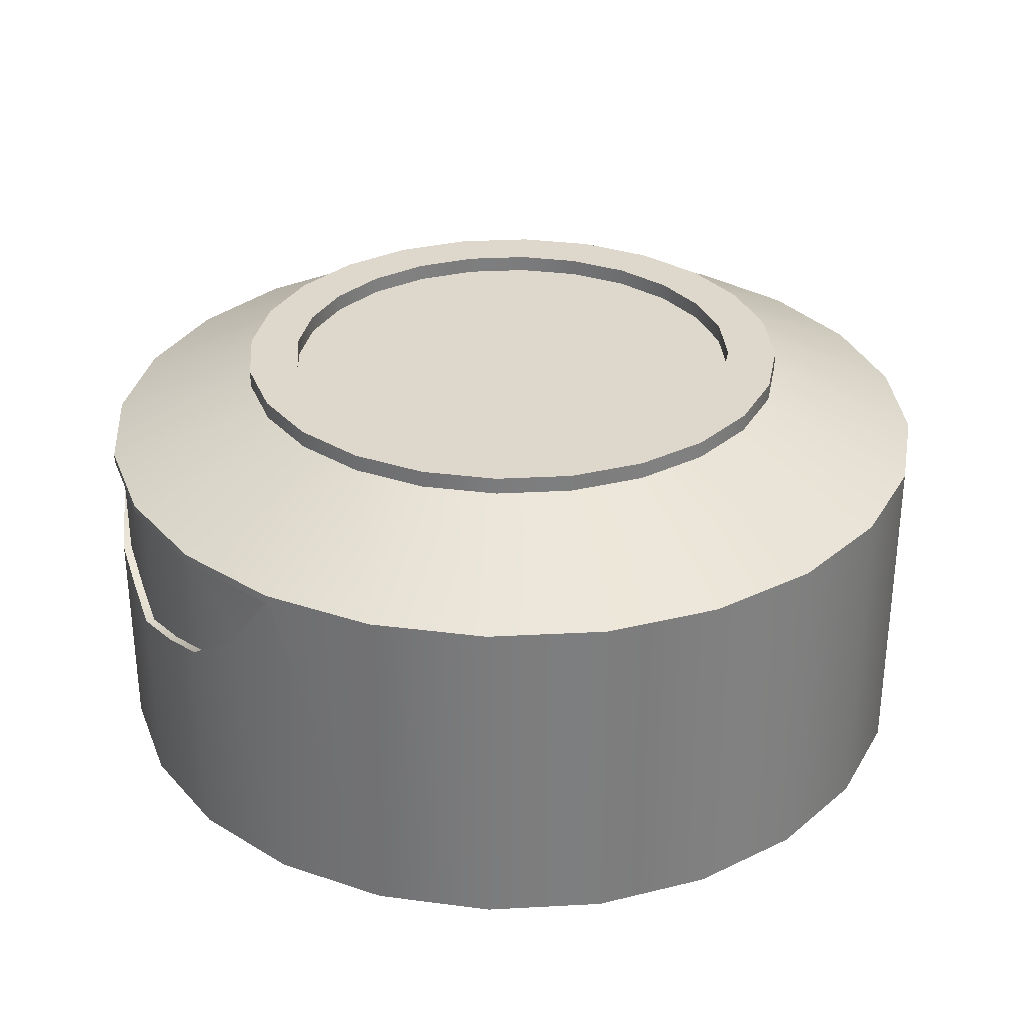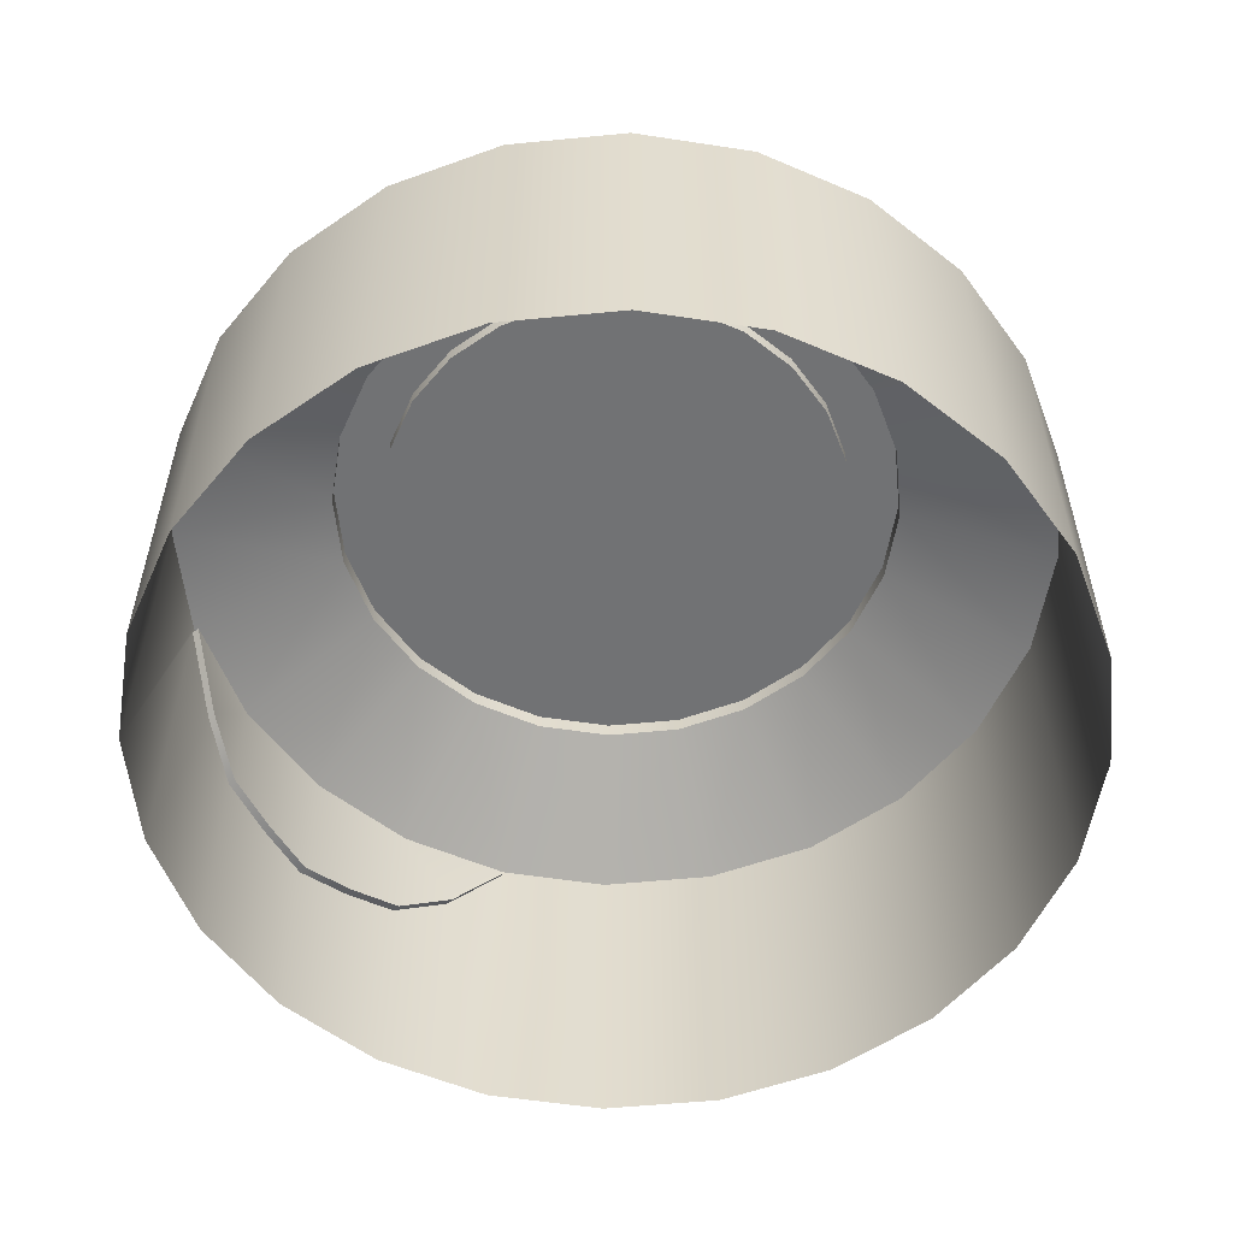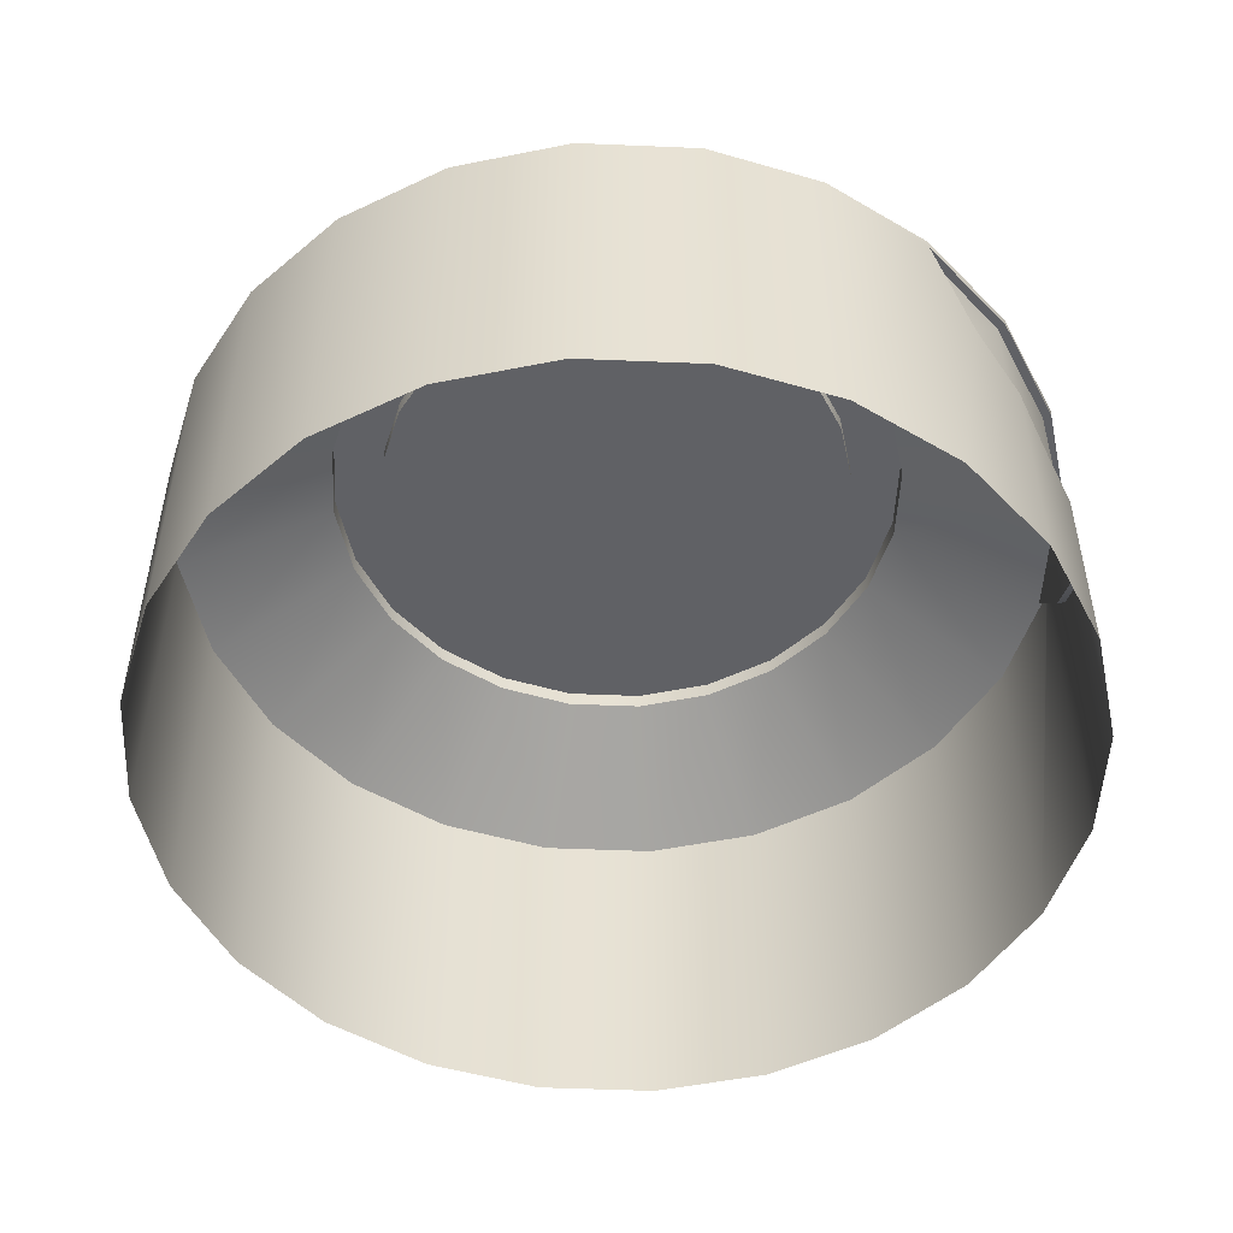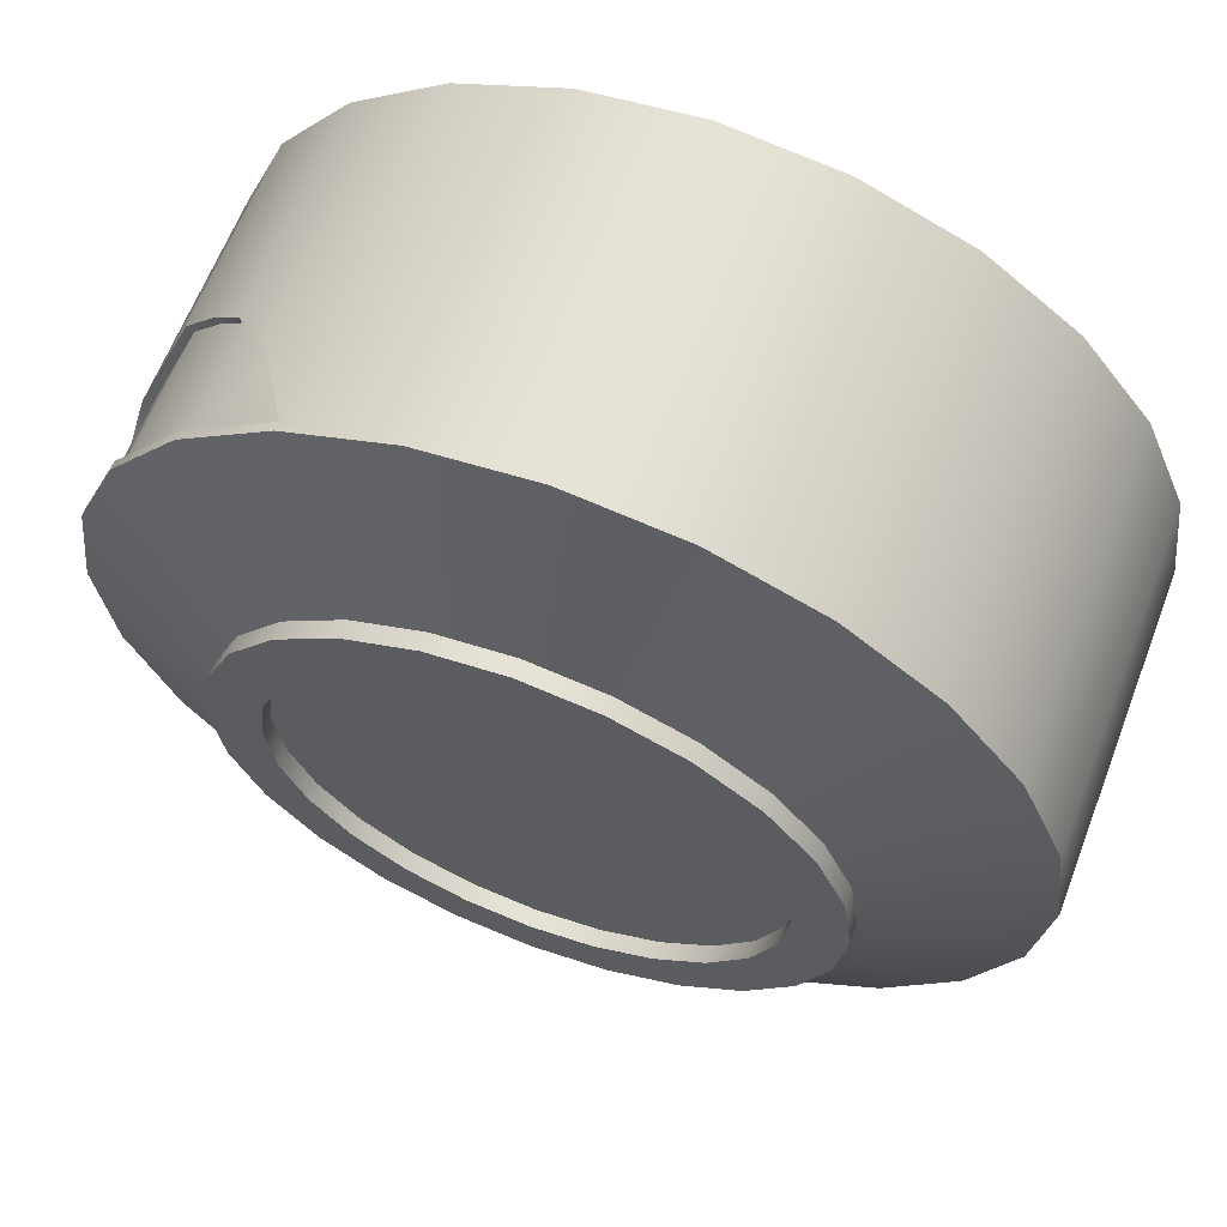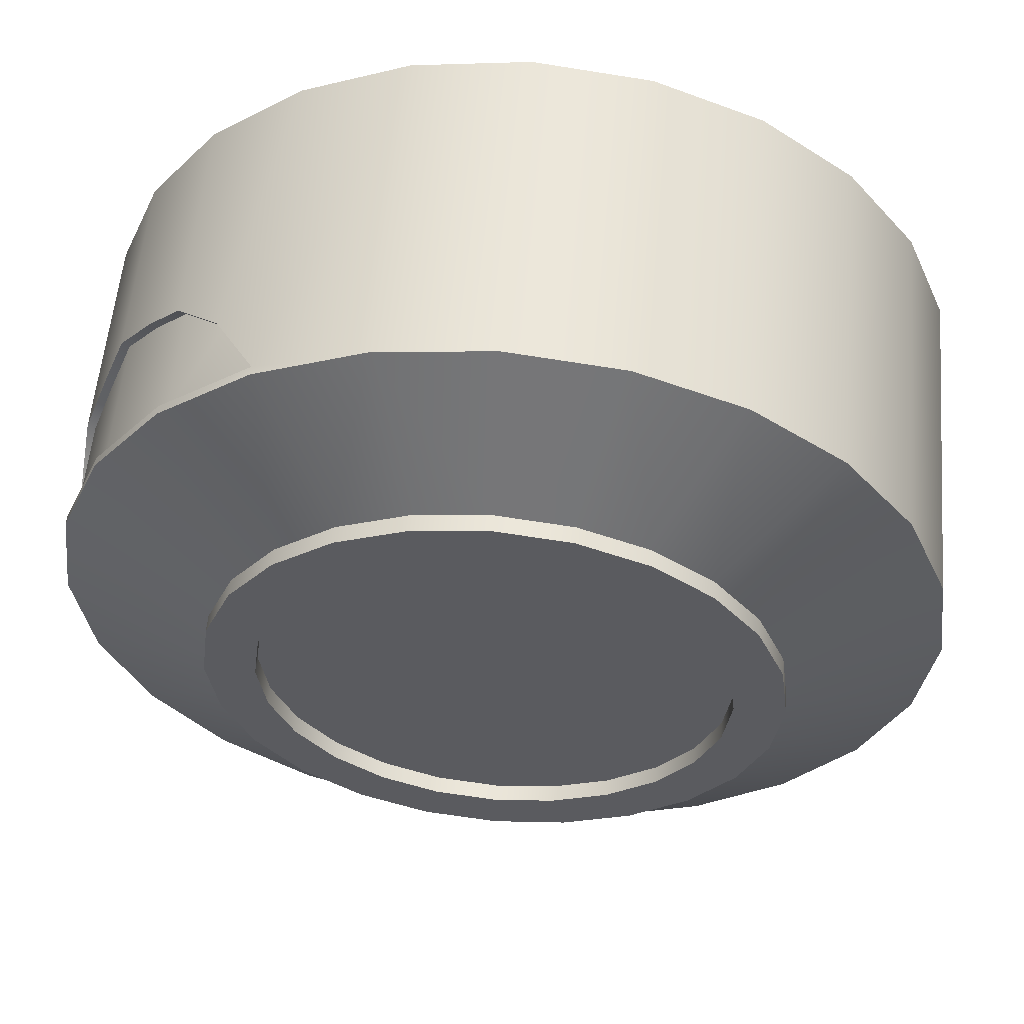
<metadata>
{"format":"obj","ext":"obj","renderer":"f3d","projection":"perspective","resolution":1024,"background":"white","views":[{"elev":31.1,"azim":123.1,"up":"+Y"},{"elev":-55.6,"azim":-166.7,"up":"+Y"},{"elev":-50.4,"azim":-10.1,"up":"+Y"},{"elev":63.4,"azim":-159.0,"up":"+Z"},{"elev":56.5,"azim":-175.0,"up":"+Z"}]}
</metadata>
<code>
o Component_2_1/Component_2/mesh2/mesh2-geometry#mesh2-geometry
v -0.2238 0.9614 -0.05495
v -0.3049 0.9081 -0.1695
v -0.3395 0.9081 -0.08597
v -0.2011 0.9614 -0.1095
v -0.3395 0.6419 -0.08597
v -0.2315 0.9614 0.003634
v -0.2011 0.9747 -0.1095
v -0.2499 0.9081 -0.2412
v -0.3049 0.6419 -0.1695
v -0.3513 0.9081 0.003634
v -0.2238 0.9747 -0.05495
v -0.1652 0.9747 -0.1564
v -0.1652 0.9614 -0.1564
v -0.3513 0.6419 0.003634
v -0.3395 0.9081 0.09323
v -0.2315 0.9747 0.003634
v -0.2238 0.9747 0.06222
v -0.1848 0.9747 -0.04452
v -0.1782 0.9081 -0.2962
v -0.2499 0.6419 -0.2412
v -0.3395 0.6419 0.09323
v -0.2238 0.9614 0.06222
v -0.2011 0.9747 0.1168
v -0.1183 0.9614 -0.1924
v -0.1912 0.9747 0.003634
v -0.1663 0.9747 -0.0894
v -0.1782 0.6419 -0.2962
v -0.3049 0.9081 0.1767
v -0.3049 0.6419 0.1767
v -0.2011 0.9614 0.1168
v -0.1183 0.9747 -0.1924
v -0.1848 0.9614 -0.04452
v -0.1663 0.9614 -0.0894
v -0.1367 0.9747 -0.1279
v -0.09472 0.9081 -0.3308
v -0.09472 0.6419 -0.3308
v -0.1652 0.9614 0.1637
v -0.1848 0.9747 0.05179
v -0.0637 0.9614 -0.215
v -0.1912 0.9614 0.003634
v -0.1367 0.9614 -0.1279
v -0.2499 0.9081 0.2484
v -0.2499 0.6419 0.2484
v -0.1652 0.9747 0.1637
v -0.09815 0.9747 -0.1575
v -0.0637 0.9747 -0.215
v -0.1848 0.9614 0.05179
v -0.1663 0.9614 0.09667
v -0.005118 0.9081 -0.3426
v -0.005118 0.6419 -0.3426
v -0.1183 0.9747 0.1997
v -0.1782 0.9081 0.3034
v -0.1663 0.9747 0.09667
v -0.005118 0.9614 -0.2227
v -0.1367 0.9614 0.1352
v -0.09815 0.9614 -0.1575
v -0.1183 0.9614 0.1997
v -0.1367 0.9747 0.1352
v -0.05328 0.9747 -0.1761
v -0.005118 0.9747 -0.2227
v 0.05347 0.9614 -0.215
v 0.08448 0.6419 -0.3308
v -0.1782 0.6419 0.3034
v -0.0637 0.9747 0.2223
v -0.09815 0.9747 0.1648
v -0.09472 0.9081 0.338
v -0.09815 0.9614 0.1648
v -0.05328 0.9614 -0.1761
v 0.08448 0.9081 -0.3308
v -0.0637 0.9614 0.2223
v -0.005118 0.9747 -0.1824
v 0.05347 0.9747 -0.215
v 0.1081 0.9614 -0.1924
v 0.168 0.6419 -0.2962
v -0.09472 0.6419 0.338
v -0.005118 0.9747 0.23
v -0.05328 0.9747 0.1834
v -0.05328 0.9614 0.1834
v -0.005118 0.9081 0.3498
v 0.04304 0.9747 -0.1761
v -0.005118 0.9614 -0.1824
v 0.168 0.9081 -0.2962
v -0.005118 0.9614 0.23
v 0.08791 0.9747 -0.1575
v 0.1081 0.9747 -0.1924
v -0.005118 0.9614 0.1897
v 0.1549 0.9614 -0.1564
v 0.2397 0.6419 -0.2412
v -0.005118 0.6419 0.3498
v 0.05347 0.9747 0.2223
v -0.005118 0.9747 0.1897
v 0.08448 0.9081 0.338
v 0.04304 0.9614 -0.1761
v 0.2397 0.9081 -0.2412
v 0.05347 0.9614 0.2223
v 0.08791 0.9614 -0.1575
v 0.1264 0.9747 -0.1279
v 0.1549 0.9747 -0.1564
v 0.04304 0.9614 0.1834
v 0.1909 0.9614 -0.1095
v 0.2947 0.9081 -0.1695
v 0.08448 0.6419 0.338
v 0.1081 0.9747 0.1997
v 0.04304 0.9747 0.1834
v 0.1081 0.9614 0.1997
v 0.08791 0.9614 0.1648
v 0.1909 0.9747 -0.1095
v 0.2947 0.6419 -0.1695
v 0.168 0.9015 0.3034
v 0.08791 0.9747 0.1648
v 0.168 0.9081 0.3034
v 0.1264 0.9614 0.1352
v 0.1264 0.9614 -0.1279
v 0.156 0.9747 -0.0894
v 0.2135 0.9614 -0.05495
v 0.2135 0.9747 -0.05495
v 0.3293 0.9081 -0.08597
v 0.168 0.6419 0.3034
v 0.1549 0.9747 0.1637
v 0.1264 0.9747 0.1352
v 0.1549 0.9614 0.1637
v 0.156 0.9614 -0.0894
v 0.1746 0.9747 -0.04452
v 0.1909 0.9747 0.1168
v 0.3293 0.6419 -0.08597
v 0.2038 0.8449 0.2759
v 0.2397 0.9081 0.2484
v 0.1746 0.9614 -0.04452
v 0.1809 0.9747 0.003634
v 0.2212 0.9614 0.003634
v 0.2212 0.9747 0.003634
v 0.2135 0.9747 0.06222
v 0.3411 0.9081 0.003634
v 0.2397 0.8149 0.2484
v 0.1622 0.9015 0.3001
v 0.2397 0.9015 0.2484
v 0.1909 0.9614 0.1168
v 0.156 0.9747 0.09667
v 0.156 0.9614 0.09667
v 0.1746 0.9614 0.05179
v 0.1809 0.9614 0.003634
v 0.1746 0.9747 0.05179
v 0.2135 0.9614 0.06222
v 0.3411 0.9015 0.003634
v 0.2397 0.6419 0.2484
v 0.2339 0.8149 0.2451
v 0.1981 0.8449 0.2726
v 0.2339 0.9015 0.2451
v 0.2947 0.9015 0.1767
v 0.2947 0.9081 0.1767
v 0.3293 0.9081 0.09323
v 0.3411 0.6419 0.003634
v 0.2947 0.6419 0.1767
v 0.2614 0.8016 0.2092
v 0.2889 0.9015 0.1734
v 0.3352 0.8449 0.04843
v 0.3293 0.9015 0.09323
v 0.2672 0.8016 0.2126
v 0.3235 0.9015 0.0899
v 0.3293 0.8149 0.09323
v 0.3294 0.8449 0.0451
v 0.3353 0.9015 0.000305
v 0.2947 0.795 0.1767
v 0.2889 0.795 0.1734
v 0.3293 0.6419 0.09323
v 0.3062 0.8016 0.1317
v 0.312 0.8016 0.135
v 0.3235 0.8149 0.0899
f 1 2 3
f 2 1 4
f 3 2 1
f 4 1 2
f 2 5 3
f 3 5 2
f 3 6 1
f 1 6 3
f 1 7 4
f 4 7 1
f 4 8 2
f 2 8 4
f 5 2 9
f 9 2 5
f 5 10 3
f 3 10 5
f 6 3 10
f 10 3 6
f 6 11 1
f 1 11 6
f 7 1 11
f 11 1 7
f 12 4 7
f 7 4 12
f 8 4 13
f 13 4 8
f 8 9 2
f 2 9 8
f 10 5 14
f 14 5 10
f 15 6 10
f 10 6 15
f 11 6 16
f 16 6 11
f 11 17 7
f 7 17 11
f 4 12 13
f 13 12 4
f 7 18 12
f 12 18 7
f 13 19 8
f 8 19 13
f 9 8 20
f 20 8 9
f 21 10 14
f 14 10 21
f 6 15 22
f 22 15 6
f 10 21 15
f 15 21 10
f 22 16 6
f 6 16 22
f 17 11 16
f 16 11 17
f 7 17 23
f 23 17 7
f 12 24 13
f 13 24 12
f 7 25 18
f 18 25 7
f 12 18 26
f 26 18 12
f 19 13 24
f 24 13 19
f 27 8 19
f 19 8 27
f 8 27 20
f 20 27 8
f 28 22 15
f 15 22 28
f 29 15 21
f 21 15 29
f 16 22 17
f 17 22 16
f 17 30 23
f 23 30 17
f 7 23 25
f 25 23 7
f 24 12 31
f 31 12 24
f 25 32 18
f 18 32 25
f 18 33 26
f 26 33 18
f 12 26 34
f 34 26 12
f 24 35 19
f 19 35 24
f 19 36 27
f 27 36 19
f 22 28 30
f 30 28 22
f 15 29 28
f 28 29 15
f 30 17 22
f 22 17 30
f 37 23 30
f 30 23 37
f 23 38 25
f 25 38 23
f 12 34 31
f 31 34 12
f 31 39 24
f 24 39 31
f 32 25 40
f 40 25 32
f 33 18 32
f 32 18 33
f 41 26 33
f 33 26 41
f 26 41 34
f 34 41 26
f 35 24 39
f 39 24 35
f 36 19 35
f 35 19 36
f 42 30 28
f 28 30 42
f 43 28 29
f 29 28 43
f 23 37 44
f 44 37 23
f 30 42 37
f 37 42 30
f 38 23 44
f 44 23 38
f 38 40 25
f 25 40 38
f 31 34 45
f 45 34 31
f 39 31 46
f 46 31 39
f 47 32 40
f 40 32 47
f 32 47 33
f 33 47 32
f 33 48 41
f 41 48 33
f 41 45 34
f 34 45 41
f 39 49 35
f 35 49 39
f 35 50 36
f 36 50 35
f 28 43 42
f 42 43 28
f 37 51 44
f 44 51 37
f 52 37 42
f 42 37 52
f 38 44 53
f 53 44 38
f 40 38 47
f 47 38 40
f 31 45 46
f 46 45 31
f 46 54 39
f 39 54 46
f 33 47 48
f 48 47 33
f 41 48 55
f 55 48 41
f 45 41 56
f 56 41 45
f 49 39 54
f 54 39 49
f 50 35 49
f 49 35 50
f 43 52 42
f 42 52 43
f 51 37 57
f 57 37 51
f 58 44 51
f 51 44 58
f 37 52 57
f 57 52 37
f 53 44 58
f 58 44 53
f 53 47 38
f 38 47 53
f 46 45 59
f 59 45 46
f 54 46 60
f 60 46 54
f 47 53 48
f 48 53 47
f 48 58 55
f 55 58 48
f 41 55 56
f 56 55 41
f 56 59 45
f 45 59 56
f 61 49 54
f 54 49 61
f 49 62 50
f 50 62 49
f 52 43 63
f 63 43 52
f 57 64 51
f 51 64 57
f 58 51 65
f 65 51 58
f 66 57 52
f 52 57 66
f 58 48 53
f 53 48 58
f 46 59 60
f 60 59 46
f 60 61 54
f 54 61 60
f 58 67 55
f 55 67 58
f 56 55 67
f 67 55 56
f 59 56 68
f 68 56 59
f 49 61 69
f 69 61 49
f 62 49 69
f 69 49 62
f 63 66 52
f 52 66 63
f 64 57 70
f 70 57 64
f 65 51 64
f 64 51 65
f 67 58 65
f 65 58 67
f 57 66 70
f 70 66 57
f 60 59 71
f 71 59 60
f 61 60 72
f 72 60 61
f 56 67 68
f 68 67 56
f 68 71 59
f 59 71 68
f 73 69 61
f 61 69 73
f 69 74 62
f 62 74 69
f 66 63 75
f 75 63 66
f 70 76 64
f 64 76 70
f 65 64 77
f 77 64 65
f 65 78 67
f 67 78 65
f 79 70 66
f 66 70 79
f 60 71 80
f 80 71 60
f 60 80 72
f 72 80 60
f 72 73 61
f 61 73 72
f 68 67 78
f 78 67 68
f 71 68 81
f 81 68 71
f 69 73 82
f 82 73 69
f 74 69 82
f 82 69 74
f 75 79 66
f 66 79 75
f 76 70 83
f 83 70 76
f 77 64 76
f 76 64 77
f 78 65 77
f 77 65 78
f 70 79 83
f 83 79 70
f 81 80 71
f 71 80 81
f 72 80 84
f 84 80 72
f 73 72 85
f 85 72 73
f 68 78 86
f 86 78 68
f 68 86 81
f 81 86 68
f 87 82 73
f 73 82 87
f 82 88 74
f 74 88 82
f 79 75 89
f 89 75 79
f 83 90 76
f 76 90 83
f 77 76 91
f 91 76 77
f 77 86 78
f 78 86 77
f 92 83 79
f 79 83 92
f 80 81 93
f 93 81 80
f 93 84 80
f 80 84 93
f 72 84 85
f 85 84 72
f 85 87 73
f 73 87 85
f 81 86 93
f 93 86 81
f 82 87 94
f 94 87 82
f 88 82 94
f 94 82 88
f 89 92 79
f 79 92 89
f 90 83 95
f 95 83 90
f 91 76 90
f 90 76 91
f 86 77 91
f 91 77 86
f 83 92 95
f 95 92 83
f 84 93 96
f 96 93 84
f 85 84 97
f 97 84 85
f 87 85 98
f 98 85 87
f 93 86 99
f 99 86 93
f 100 94 87
f 87 94 100
f 101 88 94
f 94 88 101
f 92 89 102
f 102 89 92
f 95 103 90
f 90 103 95
f 91 90 104
f 104 90 91
f 91 99 86
f 86 99 91
f 92 105 95
f 95 105 92
f 93 106 96
f 96 106 93
f 96 97 84
f 84 97 96
f 85 97 98
f 98 97 85
f 107 87 98
f 98 87 107
f 93 99 106
f 106 99 93
f 94 100 101
f 101 100 94
f 87 107 100
f 100 107 87
f 88 101 108
f 108 101 88
f 102 109 92
f 92 109 102
f 103 95 105
f 105 95 103
f 110 90 103
f 103 90 110
f 104 90 110
f 110 90 104
f 99 91 104
f 104 91 99
f 105 92 111
f 111 92 105
f 96 106 112
f 112 106 96
f 97 96 113
f 113 96 97
f 98 97 114
f 114 97 98
f 98 114 107
f 107 114 98
f 104 106 99
f 99 106 104
f 115 101 100
f 100 101 115
f 116 100 107
f 107 100 116
f 117 108 101
f 101 108 117
f 109 102 118
f 118 102 109
f 92 109 111
f 111 109 92
f 105 119 103
f 103 119 105
f 110 103 120
f 120 103 110
f 106 104 110
f 110 104 106
f 111 121 105
f 105 121 111
f 110 112 106
f 106 112 110
f 96 112 113
f 113 112 96
f 122 97 113
f 113 97 122
f 97 122 114
f 114 122 97
f 107 114 123
f 123 114 107
f 101 115 117
f 117 115 101
f 100 116 115
f 115 116 100
f 107 124 116
f 116 124 107
f 108 117 125
f 125 117 108
f 118 126 109
f 109 126 118
f 109 127 111
f 111 127 109
f 119 105 121
f 121 105 119
f 120 103 119
f 119 103 120
f 112 110 120
f 120 110 112
f 121 111 127
f 127 111 121
f 113 112 122
f 122 112 113
f 128 114 122
f 122 114 128
f 114 128 123
f 123 128 114
f 107 123 129
f 129 123 107
f 130 117 115
f 115 117 130
f 131 115 116
f 116 115 131
f 129 124 107
f 107 124 129
f 116 124 132
f 132 124 116
f 133 125 117
f 117 125 133
f 118 134 126
f 126 134 118
f 126 135 109
f 109 135 126
f 127 109 136
f 136 109 127
f 137 119 121
f 121 119 137
f 120 119 138
f 138 119 120
f 138 112 120
f 120 112 138
f 127 137 121
f 121 137 127
f 122 112 139
f 139 112 122
f 122 140 128
f 128 140 122
f 141 123 128
f 128 123 141
f 123 141 129
f 129 141 123
f 117 130 133
f 133 130 117
f 115 131 130
f 130 131 115
f 116 132 131
f 131 132 116
f 142 124 129
f 129 124 142
f 124 143 132
f 132 143 124
f 144 125 133
f 133 125 144
f 134 118 145
f 145 118 134
f 146 126 134
f 134 126 146
f 135 126 147
f 147 126 135
f 148 109 135
f 135 109 148
f 109 148 136
f 136 148 109
f 149 127 136
f 136 127 149
f 119 137 124
f 124 137 119
f 138 119 124
f 124 119 138
f 112 138 139
f 139 138 112
f 137 127 150
f 150 127 137
f 122 139 140
f 140 139 122
f 128 140 141
f 141 140 128
f 140 129 141
f 141 129 140
f 130 151 133
f 133 151 130
f 132 130 131
f 131 130 132
f 138 124 142
f 142 124 138
f 129 140 142
f 142 140 129
f 143 124 137
f 137 124 143
f 130 132 143
f 143 132 130
f 125 144 152
f 152 144 125
f 151 144 133
f 133 144 151
f 153 134 145
f 145 134 153
f 126 146 147
f 147 146 126
f 134 154 146
f 146 154 134
f 147 148 135
f 135 148 147
f 136 148 155
f 155 148 136
f 127 149 150
f 150 149 127
f 136 155 149
f 149 155 136
f 142 139 138
f 138 139 142
f 150 143 137
f 137 143 150
f 139 142 140
f 140 142 139
f 151 130 143
f 143 130 151
f 156 152 144
f 144 152 156
f 144 151 157
f 157 151 144
f 134 153 158
f 158 153 134
f 148 147 146
f 146 147 148
f 154 134 158
f 158 134 154
f 154 148 146
f 146 148 154
f 148 154 155
f 155 154 148
f 157 150 149
f 149 150 157
f 149 155 159
f 159 155 149
f 143 150 151
f 151 150 143
f 160 152 156
f 156 152 160
f 144 161 156
f 156 161 144
f 150 157 151
f 151 157 150
f 157 162 144
f 144 162 157
f 158 153 163
f 163 153 158
f 158 164 154
f 154 164 158
f 155 154 164
f 164 154 155
f 149 159 157
f 157 159 149
f 164 159 155
f 155 159 164
f 152 160 165
f 165 160 152
f 161 160 156
f 156 160 161
f 161 144 162
f 162 144 161
f 157 159 162
f 162 159 157
f 165 163 153
f 153 163 165
f 164 158 163
f 163 158 164
f 159 164 166
f 166 164 159
f 167 165 160
f 160 165 167
f 160 161 168
f 168 161 160
f 159 161 162
f 162 161 159
f 163 165 167
f 167 165 163
f 163 166 164
f 164 166 163
f 159 166 168
f 168 166 159
f 168 167 160
f 160 167 168
f 161 159 168
f 168 159 161
f 166 163 167
f 167 163 166
f 167 168 166
f 166 168 167

</code>
